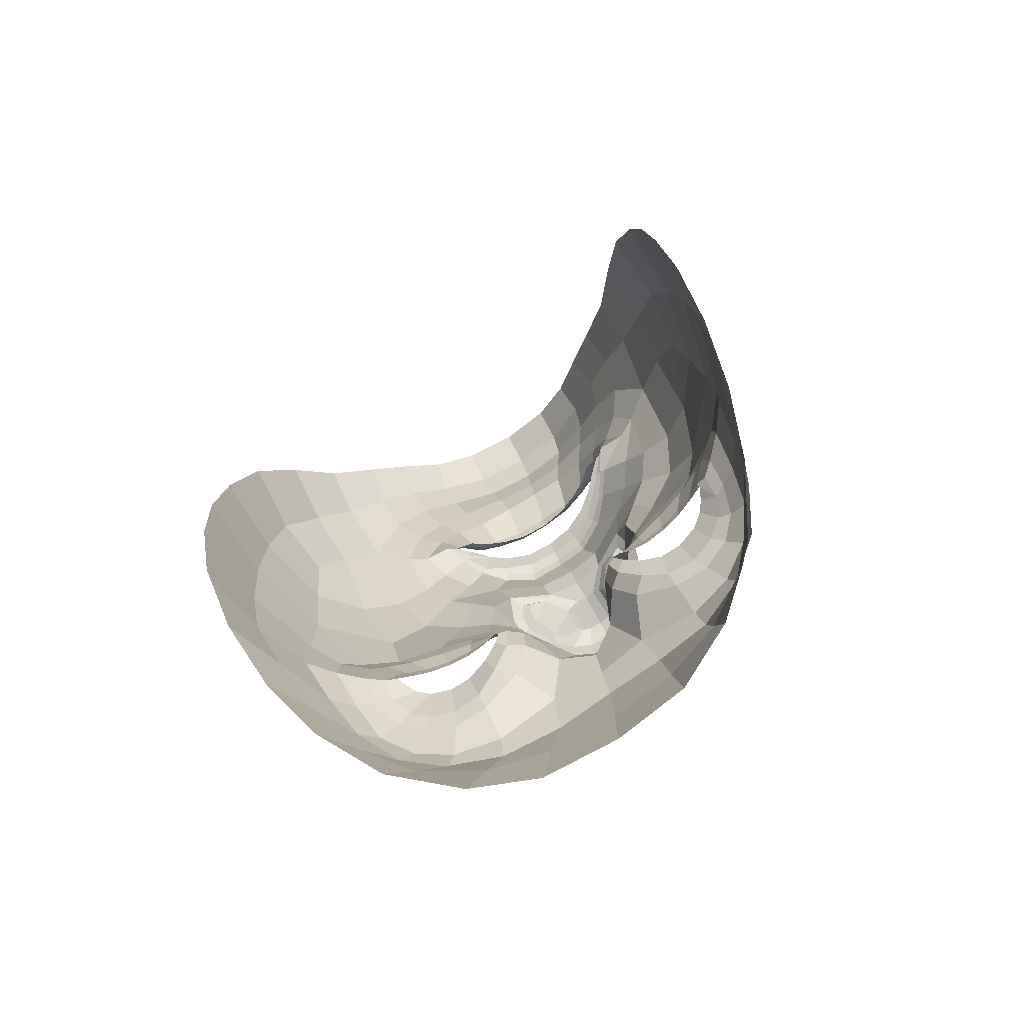
<metadata>
{"format":"obj","ext":"obj","renderer":"f3d","projection":"perspective","resolution":1024,"background":"white","views":[{"elev":-72.4,"azim":26.4,"up":"+Y"}]}
</metadata>
<code>
o face_face.002
v 0.5044 0.5531 -0.0306
v 0.5163 0.5021 -0.06261
v 0.5126 0.5171 -0.03266
v 0.5097 0.4428 -0.04939
v 0.518 0.4846 -0.06687
v 0.5192 0.4613 -0.06272
v 0.5211 0.4044 -0.03262
v 0.4349 0.3843 0.005271
v 0.5239 0.3598 -0.02493
v 0.5257 0.3374 -0.02748
v 0.5307 0.2618 -0.01771
v 0.504 0.5576 -0.02889
v 0.5036 0.5617 -0.02522
v 0.5034 0.564 -0.02013
v 0.5018 0.5882 -0.01616
v 0.5015 0.5936 -0.01794
v 0.501 0.6005 -0.02024
v 0.5004 0.6079 -0.01834
v 0.5005 0.626 -0.007481
v 0.5149 0.5105 -0.0565
v 0.5028 0.5078 -0.04146
v 0.3934 0.3148 0.05351
v 0.4645 0.4043 -0.003578
v 0.4529 0.4045 -0.003752
v 0.4421 0.4016 -0.001537
v 0.4294 0.389 0.006677
v 0.4751 0.4011 -0.001321
v 0.4553 0.3509 -0.009194
v 0.4679 0.3553 -0.007831
v 0.4427 0.3519 -0.006459
v 0.4338 0.3577 -0.002398
v 0.418 0.3982 0.01204
v 0.4536 0.6401 0.004792
v 0.4316 0.3783 0.008619
v 0.3826 0.3854 0.05992
v 0.4062 0.3833 0.02233
v 0.4542 0.4736 -0.01362
v 0.489 0.5482 -0.03062
v 0.4893 0.5587 -0.02466
v 0.4739 0.5503 -0.02468
v 0.4636 0.553 -0.0157
v 0.4772 0.5576 -0.02057
v 0.4679 0.5577 -0.01234
v 0.4459 0.578 0.00397
v 0.5066 0.5001 -0.06227
v 0.5066 0.483 -0.06631
v 0.4206 0.3392 -0.000892
v 0.4821 0.4354 -0.01425
v 0.4778 0.4893 -0.03634
v 0.4773 0.4796 -0.03313
v 0.4188 0.4646 -0.001956
v 0.5084 0.4615 -0.06017
v 0.4509 0.324 -0.01794
v 0.4339 0.3278 -0.0106
v 0.4096 0.2881 0.03166
v 0.4996 0.3493 -0.02349
v 0.4782 0.365 -0.003532
v 0.4387 0.558 0.00449
v 0.3809 0.5437 0.09532
v 0.4852 0.5004 -0.0309
v 0.4939 0.5069 -0.03069
v 0.451 0.5593 0.00454
v 0.4541 0.5602 0.002002
v 0.429 0.3161 -0.005912
v 0.4757 0.496 -0.02974
v 0.4723 0.3297 -0.02247
v 0.4725 0.3162 -0.02535
v 0.4631 0.2587 -0.008543
v 0.4186 0.3054 0.01038
v 0.4683 0.2896 -0.01733
v 0.4143 0.331 0.00813
v 0.4032 0.3268 0.02976
v 0.4888 0.5541 -0.02883
v 0.4754 0.5542 -0.02298
v 0.4657 0.5555 -0.01486
v 0.4873 0.5037 -0.02801
v 0.4526 0.5598 0.003251
v 0.4578 0.5693 -0.002392
v 0.4555 0.5607 0.001783
v 0.4926 0.4969 -0.04698
v 0.4699 0.5591 -0.01043
v 0.479 0.5595 -0.01598
v 0.4902 0.5612 -0.01985
v 0.4834 0.6222 -0.007904
v 0.4847 0.6032 -0.01865
v 0.4858 0.5959 -0.02022
v 0.4872 0.5895 -0.01768
v 0.4887 0.5846 -0.01591
v 0.4694 0.5742 -0.007345
v 0.467 0.5756 -0.009042
v 0.4642 0.5783 -0.01052
v 0.4619 0.5819 -0.008441
v 0.4565 0.5345 -0.01336
v 0.3729 0.4567 0.1079
v 0.5138 0.5138 -0.04107
v 0.463 0.5687 -0.00159
v 0.4604 0.5687 -0.002585
v 0.497 0.5139 -0.03077
v 0.478 0.5059 -0.02041
v 0.4956 0.5105 -0.03104
v 0.4687 0.4427 -0.01116
v 0.4484 0.4502 -0.009149
v 0.474 0.4863 -0.0265
v 0.4319 0.2685 0.009701
v 0.4394 0.2921 -0.004845
v 0.4487 0.3107 -0.0167
v 0.455 0.5947 -0.000762
v 0.4995 0.3267 -0.02846
v 0.4969 0.2937 -0.02325
v 0.4948 0.2572 -0.01771
v 0.4335 0.3966 0.002588
v 0.4035 0.4079 0.01776
v 0.4825 0.3975 0.000598
v 0.4217 0.3636 0.00635
v 0.4915 0.4261 -0.01795
v 0.4863 0.4848 -0.04732
v 0.3919 0.4185 0.0295
v 0.4104 0.4209 0.008118
v 0.4248 0.4294 -0.001047
v 0.4472 0.4303 -0.004462
v 0.4642 0.4259 -0.005755
v 0.4777 0.42 -0.007952
v 0.5097 0.4067 -0.02908
v 0.391 0.4535 0.02714
v 0.4127 0.3594 0.01087
v 0.5089 0.509 -0.05637
v 0.4819 0.4528 -0.01893
v 0.3758 0.382 0.09667
v 0.4885 0.4127 -0.009091
v 0.4719 0.4864 -0.0148
v 0.4266 0.3778 0.01043
v 0.4862 0.4732 -0.04323
v 0.375 0.4985 0.1045
v 0.4836 0.3918 0.003277
v 0.4972 0.4655 -0.05398
v 0.4059 0.5904 0.04056
v 0.4033 0.61 0.06069
v 0.3776 0.4557 0.06736
v 0.393 0.5646 0.05167
v 0.3923 0.3536 0.04795
v 0.45 0.6567 0.0112
v 0.5091 0.5125 -0.04062
v 0.4698 0.463 -0.01513
v 0.3947 0.385 0.03293
v 0.4447 0.3926 -0.000473
v 0.4541 0.3956 -0.002458
v 0.4555 0.5706 -0.000694
v 0.3903 0.4877 0.03218
v 0.4697 0.6834 0.01626
v 0.4345 0.6542 0.03545
v 0.4198 0.6359 0.04664
v 0.5283 0.2998 -0.02325
v 0.4947 0.6897 0.01522
v 0.4639 0.3954 -0.002052
v 0.4736 0.3937 0.000221
v 0.4802 0.3929 0.002911
v 0.4041 0.3549 0.02168
v 0.474 0.3783 -0.001786
v 0.4644 0.372 -0.004496
v 0.4547 0.3696 -0.004912
v 0.4448 0.3705 -0.002956
v 0.4383 0.3734 0.000278
v 0.3826 0.3444 0.07739
v 0.4388 0.3885 0.002511
v 0.5109 0.53 -0.02924
v 0.4701 0.5284 -0.0201
v 0.486 0.498 -0.03531
v 0.4939 0.5282 -0.02942
v 0.5221 0.3821 -0.02441
v 0.42 0.6157 0.03239
v 0.4342 0.6362 0.02264
v 0.4706 0.6724 0.001888
v 0.391 0.5813 0.07862
v 0.4807 0.3865 0.001163
v 0.5002 0.433 -0.03301
v 0.496 0.6788 0.001151
v 0.4505 0.6709 0.02349
v 0.3787 0.4938 0.06701
v 0.478 0.5797 -0.01235
v 0.4757 0.5828 -0.01421
v 0.4735 0.5878 -0.01595
v 0.4718 0.5941 -0.01418
v 0.467 0.6103 -0.005832
v 0.4603 0.5587 -0.00479
v 0.458 0.5572 -0.005041
v 0.4562 0.5557 -0.005469
v 0.4454 0.5443 -0.004724
v 0.4059 0.4994 0.01092
v 0.5009 0.4152 -0.02265
v 0.4942 0.3798 -0.003888
v 0.4863 0.3808 -0.000412
v 0.4624 0.5597 -0.003631
v 0.4005 0.5403 0.02991
v 0.5057 0.3808 -0.01793
v 0.46 0.624 0.000313
v 0.5198 0.4419 -0.05232
v 0.5095 0.4257 -0.04027
v 0.5204 0.424 -0.04206
v 0.4898 0.4583 -0.03309
v 0.4976 0.6623 -0.005241
v 0.4992 0.6426 -0.005967
v 0.4787 0.6379 -0.004898
v 0.4357 0.5836 0.009739
v 0.4603 0.4977 -0.01204
v 0.4461 0.6059 0.005743
v 0.4336 0.4899 -0.009552
v 0.4474 0.5118 -0.009478
v 0.421 0.5147 0.000382
v 0.4736 0.6564 -0.004003
v 0.4813 0.4664 -0.02515
v 0.4253 0.5963 0.01959
v 0.439 0.6191 0.01393
v 0.4285 0.5593 0.008325
v 0.391 0.5173 0.03778
v 0.414 0.5614 0.01794
v 0.3829 0.53 0.06389
v 0.4356 0.53 -0.003348
v 0.4913 0.4427 -0.02541
v 0.4895 0.4935 -0.04951
v 0.4811 0.4957 -0.03708
v 0.496 0.4833 -0.05745
v 0.4872 0.3616 -0.008369
v 0.4699 0.3464 -0.01183
v 0.4539 0.3412 -0.01235
v 0.4396 0.3428 -0.008969
v 0.4287 0.3498 -0.002812
v 0.4178 0.3805 0.01466
v 0.3784 0.4198 0.06388
v 0.4234 0.4064 0.00673
v 0.4345 0.4134 0.000952
v 0.4497 0.416 -0.002506
v 0.4647 0.4143 -0.003519
v 0.477 0.4102 -0.002901
v 0.4858 0.4059 -0.003078
v 0.3735 0.4186 0.1059
v 0.4802 0.4997 -0.03121
v 0.4997 0.4489 -0.04195
v 0.498 0.4964 -0.05758
v 0.5027 0.5053 -0.05206
v 0.4973 0.4989 -0.05195
v 0.4823 0.5048 -0.02672
v 0.5052 0.5073 -0.05491
v 0.5053 0.5108 -0.041
v 0.4875 0.3926 0.002083
v 0.4935 0.3977 -0.00408
v 0.4974 0.4009 -0.01177
v 0.4346 0.3759 0.003842
v 0.4278 0.3658 0.003757
v 0.5289 0.4456 -0.04728
v 0.5967 0.4073 0.01985
v 0.5248 0.5108 -0.03982
v 0.6346 0.3526 0.07569
v 0.5638 0.4174 0.005904
v 0.5748 0.4206 0.007644
v 0.5852 0.4217 0.01158
v 0.5999 0.4136 0.02207
v 0.5547 0.4121 0.00615
v 0.5851 0.37 0.002696
v 0.5717 0.3706 0.001551
v 0.5968 0.3745 0.007256
v 0.6035 0.3827 0.01238
v 0.6067 0.4256 0.02859
v 0.5409 0.6506 0.01165
v 0.601 0.4024 0.02384
v 0.6356 0.4237 0.08202
v 0.6189 0.4147 0.04082
v 0.5693 0.4907 -0.003645
v 0.5198 0.5525 -0.02786
v 0.5175 0.5629 -0.02205
v 0.5338 0.5586 -0.01903
v 0.5425 0.5646 -0.008015
v 0.5289 0.5652 -0.01559
v 0.5372 0.5683 -0.005729
v 0.5555 0.5929 0.0135
v 0.5256 0.5028 -0.06092
v 0.5287 0.4862 -0.06471
v 0.6179 0.3707 0.01653
v 0.5492 0.4454 -0.007727
v 0.5496 0.4995 -0.03017
v 0.5508 0.4901 -0.02678
v 0.6012 0.4918 0.01403
v 0.5291 0.4644 -0.05811
v 0.5963 0.3504 -0.005677
v 0.61 0.3573 0.00463
v 0.6277 0.3228 0.05148
v 0.5473 0.3612 -0.01937
v 0.5596 0.3773 0.004099
v 0.5655 0.5758 0.01596
v 0.6104 0.5765 0.1164
v 0.5403 0.5081 -0.02641
v 0.5314 0.5121 -0.02841
v 0.5522 0.5763 0.0146
v 0.5491 0.5761 0.01103
v 0.6156 0.3481 0.01023
v 0.5491 0.5063 -0.02367
v 0.5762 0.3506 -0.01407
v 0.5792 0.3384 -0.01674
v 0.5915 0.2797 0.002722
v 0.6214 0.337 0.02801
v 0.5842 0.3083 -0.007531
v 0.6236 0.3649 0.02663
v 0.629 0.3617 0.04969
v 0.5189 0.5584 -0.02606
v 0.5313 0.5623 -0.01765
v 0.54 0.5666 -0.007777
v 0.5375 0.5107 -0.0243
v 0.5506 0.5762 0.01263
v 0.5449 0.584 0.005671
v 0.5476 0.576 0.01058
v 0.5363 0.5032 -0.04277
v 0.5349 0.5691 -0.004115
v 0.5266 0.5666 -0.01124
v 0.5161 0.5651 -0.01715
v 0.5169 0.6266 -0.005338
v 0.5159 0.6083 -0.01578
v 0.5159 0.6008 -0.01719
v 0.5154 0.5939 -0.0147
v 0.5144 0.5888 -0.01307
v 0.5334 0.5848 -0.00097
v 0.5357 0.587 -0.002619
v 0.5382 0.5907 -0.003867
v 0.54 0.5951 -0.001416
v 0.5564 0.5487 -0.004641
v 0.6274 0.4948 0.1311
v 0.5397 0.5815 0.00621
v 0.5424 0.5824 0.005208
v 0.5275 0.5181 -0.0285
v 0.5444 0.5152 -0.01555
v 0.5294 0.5152 -0.02885
v 0.5599 0.4563 -0.002531
v 0.5773 0.4696 0.002335
v 0.5518 0.4974 -0.01992
v 0.6147 0.298 0.02579
v 0.6074 0.3187 0.009404
v 0.6007 0.3387 -0.003817
v 0.5455 0.6067 0.007199
v 0.5529 0.341 -0.02414
v 0.5585 0.3038 -0.01813
v 0.5645 0.2687 -0.01199
v 0.5944 0.4197 0.01715
v 0.6168 0.4388 0.03604
v 0.5487 0.4073 0.007243
v 0.612 0.3919 0.02312
v 0.5426 0.4337 -0.01278
v 0.5442 0.4932 -0.04232
v 0.6277 0.454 0.05004
v 0.6091 0.4498 0.0255
v 0.5953 0.4544 0.01391
v 0.5749 0.4488 0.00706
v 0.5601 0.4397 0.003088
v 0.5495 0.4307 -0.001259
v 0.531 0.4099 -0.02696
v 0.6245 0.4883 0.04772
v 0.6194 0.3911 0.02917
v 0.5206 0.5106 -0.05527
v 0.5479 0.4625 -0.01255
v 0.6359 0.4217 0.1208
v 0.5418 0.4211 -0.003911
v 0.5522 0.4979 -0.008136
v 0.6051 0.4035 0.0264
v 0.5451 0.4817 -0.03814
v 0.6207 0.5346 0.1267
v 0.549 0.4014 0.01018
v 0.5376 0.4713 -0.0503
v 0.5882 0.6148 0.05583
v 0.5848 0.6335 0.07668
v 0.631 0.4934 0.08946
v 0.6027 0.5938 0.06958
v 0.6327 0.3904 0.06915
v 0.5413 0.6673 0.01853
v 0.5184 0.5138 -0.03995
v 0.5567 0.4758 -0.007325
v 0.6265 0.4192 0.05312
v 0.5855 0.412 0.01237
v 0.576 0.4116 0.008895
v 0.547 0.586 0.007846
v 0.6197 0.5215 0.05225
v 0.5191 0.6885 0.02056
v 0.5534 0.6676 0.04586
v 0.568 0.6536 0.0597
v 0.5666 0.4088 0.007599
v 0.5577 0.4051 0.008458
v 0.5518 0.4032 0.01028
v 0.6258 0.389 0.04131
v 0.5607 0.3906 0.006722
v 0.5711 0.3864 0.00544
v 0.5813 0.3864 0.006675
v 0.5907 0.3902 0.01018
v 0.5961 0.3954 0.01437
v 0.6373 0.3837 0.1009
v 0.5921 0.4102 0.01641
v 0.5469 0.5393 -0.01341
v 0.5407 0.5057 -0.03094
v 0.527 0.5328 -0.02663
v 0.5724 0.6351 0.04483
v 0.5574 0.6511 0.03246
v 0.5208 0.6781 0.00584
v 0.598 0.6098 0.09755
v 0.5528 0.3971 0.008744
v 0.5364 0.4384 -0.02953
v 0.5378 0.6801 0.03117
v 0.6246 0.5299 0.08838
v 0.5249 0.5873 -0.007418
v 0.5269 0.5912 -0.009098
v 0.5285 0.5968 -0.01061
v 0.5294 0.6038 -0.008694
v 0.533 0.6187 0.000133
v 0.5439 0.5719 0.003231
v 0.5464 0.5712 0.003679
v 0.5486 0.5702 0.003706
v 0.563 0.561 0.006001
v 0.606 0.5289 0.02814
v 0.5367 0.4207 -0.01908
v 0.5429 0.3883 0.000687
v 0.5488 0.3905 0.006105
v 0.5416 0.5722 0.004223
v 0.6022 0.5691 0.04713
v 0.5342 0.387 -0.01511
v 0.5372 0.6336 0.006536
v 0.5301 0.4288 -0.03842
v 0.5421 0.466 -0.02843
v 0.5189 0.6428 -0.002033
v 0.5642 0.601 0.02058
v 0.56 0.5121 -0.003719
v 0.5518 0.6195 0.01431
v 0.5849 0.5123 0.003174
v 0.5685 0.5294 0.000866
v 0.5908 0.5394 0.01483
v 0.5209 0.6621 -0.000324
v 0.5474 0.4759 -0.01929
v 0.5715 0.6156 0.03163
v 0.5564 0.6339 0.02321
v 0.5749 0.5799 0.02135
v 0.6137 0.5496 0.05698
v 0.5875 0.5855 0.03266
v 0.6158 0.5636 0.08436
v 0.5746 0.5501 0.008809
v 0.5418 0.4502 -0.02039
v 0.5401 0.5007 -0.04497
v 0.5457 0.5049 -0.03187
v 0.5372 0.4892 -0.05395
v 0.5535 0.3733 -0.002154
v 0.5732 0.3635 -0.002894
v 0.5898 0.363 -0.000692
v 0.6023 0.3683 0.005184
v 0.6099 0.3777 0.01305
v 0.6108 0.4089 0.03162
v 0.6348 0.4583 0.08661
v 0.6007 0.4322 0.02243
v 0.5894 0.4358 0.01471
v 0.5751 0.4335 0.008903
v 0.5617 0.4275 0.005547
v 0.5514 0.4208 0.003962
v 0.5445 0.4147 0.002509
v 0.6318 0.4578 0.1301
v 0.5448 0.5087 -0.02608
v 0.5362 0.4542 -0.03832
v 0.5331 0.5013 -0.05473
v 0.5261 0.5085 -0.05039
v 0.5323 0.5038 -0.04901
v 0.5414 0.513 -0.02236
v 0.5241 0.5099 -0.05355
v 0.5221 0.513 -0.03987
v 0.5452 0.4016 0.007886
v 0.5396 0.4052 0.000354
v 0.5365 0.4079 -0.008124
v 0.5989 0.3992 0.01851
v 0.6068 0.392 0.01937
v 0.4542 0.3815 0.00056
v 0.4659 0.3828 0.00056
v 0.4553 0.3674 0.00056
v 0.4424 0.3801 0.00056
v 0.4531 0.3954 0.00056
v 0.5778 0.399 0.01178
v 0.5899 0.4005 0.01178
v 0.5788 0.3838 0.01178
v 0.5656 0.3974 0.01178
v 0.5769 0.4141 0.01178
f 338 339 11 152
f 300 298 339 338
f 334 333 298 300
f 285 333 334 299
f 302 252 285 299
f 369 390 252 302
f 265 357 390 369
f 448 455 357 265
f 367 324 455 448
f 402 362 324 367
f 436 289 362 402
f 368 398 289 436
f 110 109 152 11
f 68 70 109 110
f 104 105 70 68
f 368 365 366 398
f 395 380 366 365
f 396 379 380 395
f 370 401 379 396
f 397 378 401 370
f 176 153 378 397
f 176 172 149 153
f 172 141 177 149
f 150 177 141 171
f 170 151 150 171
f 170 136 137 151
f 136 139 173 137
f 139 216 59 173
f 216 178 133 59
f 178 138 94 133
f 94 138 228 235
f 228 35 128 235
f 140 163 128 35
f 72 22 163 140
f 69 55 22 72
f 105 104 55 69
f 429 200 176 397
f 263 429 397 370
f 396 432 263 370
f 395 431 432 396
f 365 435 431 395
f 368 417 435 365
f 417 368 436 434
f 402 377 434 436
f 377 402 367 353
f 353 367 448 346
f 373 346 448 265
f 384 373 265 369
f 301 384 369 302
f 294 301 302 299
f 335 294 299 334
f 200 209 172 176
f 209 33 141 172
f 212 171 141 33
f 212 211 170 171
f 205 203 211 212
f 211 215 136 170
f 193 139 136 215
f 193 214 216 139
f 148 178 216 214
f 178 148 124 138
f 228 138 124 117
f 144 35 228 117
f 157 140 35 144
f 157 71 72 140
f 64 69 72 71
f 64 106 105 69
f 67 70 105 106
f 109 70 67 108
f 10 152 109 108
f 337 338 152 10
f 297 300 338 337
f 335 334 300 297
f 212 33 195 205
f 195 33 209 202
f 9 286 337 10
f 337 286 296 297
f 297 296 283 335
f 283 284 294 335
f 284 277 301 294
f 277 354 384 301
f 354 266 373 384
f 266 341 346 373
f 341 347 353 346
f 348 281 353 347
f 412 377 353 281
f 437 433 435 428
f 423 431 435 433
f 432 431 423 425
f 425 419 263 432
f 419 422 429 263
f 422 201 200 429
f 201 202 209 200
f 203 213 215 211
f 193 188 148 214
f 188 51 124 148
f 118 112 117 124
f 112 36 144 117
f 36 125 157 144
f 125 47 71 157
f 47 54 64 71
f 54 53 106 64
f 53 66 67 106
f 66 56 108 67
f 56 9 10 108
f 51 119 118 124
f 102 120 119 51
f 101 121 120 102
f 48 122 121 101
f 115 129 122 48
f 246 129 115 189
f 194 246 189 123
f 123 7 169 194
f 418 169 7 352
f 352 413 466 418
f 344 358 466 413
f 278 351 358 344
f 330 350 351 278
f 350 330 331 349
f 331 281 348 349
f 286 9 169 418
f 9 56 194 169
f 418 414 442 286
f 286 442 443 296
f 444 283 296 443
f 445 284 283 444
f 445 446 277 284
f 354 277 446 343
f 354 343 447 266
f 447 262 341 266
f 418 466 465 414
f 351 453 454 358
f 452 453 351 350
f 451 452 350 349
f 450 451 349 348
f 449 450 348 347
f 262 449 347 341
f 454 465 466 358
f 415 287 442 414
f 287 259 443 442
f 259 258 444 443
f 261 446 445 260
f 258 260 445 444
f 261 468 343 446
f 468 360 447 343
f 360 256 262 447
f 340 449 262 256
f 340 255 450 449
f 255 254 451 450
f 254 253 452 451
f 257 453 452 253
f 257 342 454 453
f 342 464 465 454
f 464 415 414 465
f 224 223 66 53
f 223 222 56 66
f 190 194 56 222
f 190 245 246 194
f 245 234 129 246
f 234 233 122 129
f 233 232 121 122
f 232 231 120 121
f 231 230 119 120
f 119 230 229 118
f 229 32 112 118
f 32 227 36 112
f 227 114 125 36
f 114 226 47 125
f 226 225 54 47
f 225 224 53 54
f 28 29 223 224
f 29 57 222 223
f 57 191 190 222
f 244 245 190 191
f 244 113 234 245
f 113 27 233 234
f 27 23 232 233
f 23 24 231 232
f 24 25 230 231
f 25 111 229 230
f 229 111 26 32
f 227 32 26 131
f 131 248 114 227
f 248 31 226 114
f 31 30 225 226
f 30 28 224 225
f 161 160 28 30
f 29 28 160 159
f 159 158 57 29
f 158 174 191 57
f 174 134 244 191
f 31 161 30
f 162 161 31 248
f 162 248 131 34 247
f 8 34 131 26
f 164 8 26 111
f 145 164 111 25
f 146 145 25 24
f 154 146 24 23
f 155 154 23 27
f 156 155 27 113
f 134 156 113 244
f 385 386 259 287
f 387 258 259 386
f 388 260 258 387
f 389 261 260 388
f 467 468 261 389
f 375 381 253 254
f 375 254 255 374
f 255 340 391 374
f 391 340 256 264 250
f 264 256 360 468
f 264 468 467
f 415 399 385 287
f 257 253 381 382
f 382 383 342 257
f 363 464 342 383
f 363 399 415 464
f 206 37 102 51
f 143 127 48 101
f 127 218 115 48
f 218 175 189 115
f 175 197 123 189
f 7 123 197 198
f 198 420 352 7
f 143 101 102 37
f 400 413 352 420
f 438 344 413 400
f 356 278 344 438
f 372 330 278 356
f 267 331 330 372
f 426 281 331 267
f 208 206 51 188
f 215 208 188 193
f 213 217 208 215
f 207 206 208 217
f 204 37 206 207
f 130 143 37 204
f 210 127 143 130
f 199 218 127 210
f 237 175 218 199
f 4 197 175 237
f 196 198 197 4
f 249 420 198 196
f 457 400 420 249
f 421 438 400 457
f 430 356 438 421
f 359 372 356 430
f 424 267 372 359
f 267 424 427 426
f 437 428 426 427
f 407 314 422 419
f 426 428 412 281
f 428 435 417 412
f 434 412 417
f 412 434 377
f 19 201 422 314
f 84 202 201 19
f 183 195 202 84
f 107 205 195 183
f 44 203 205 107
f 58 213 203 44
f 187 217 213 58
f 93 207 217 187
f 166 207 93
f 99 204 207 166
f 425 336 407 419
f 423 274 336 425
f 433 288 274 423
f 411 410 288 433
f 433 437 411
f 427 323 411 437
f 427 392 323
f 424 328 392 427
f 196 4 52 6
f 282 249 196 6
f 364 457 249 282
f 361 421 457 364
f 280 430 421 361
f 430 280 359
f 328 424 359
f 359 332 295 328
f 332 359 280
f 280 279 295 332
f 279 280 361 345
f 441 345 361 364
f 276 441 364 282
f 5 276 282 6
f 52 46 5 6
f 237 135 52 4
f 199 132 135 237
f 210 50 132 199
f 130 50 210
f 52 135 221 46
f 132 116 221 135
f 49 116 132 50
f 103 50 130
f 65 49 50 103
f 130 99 65 103
f 204 99 130
f 2 275 276 5
f 46 45 2 5
f 458 441 276 275
f 458 439 345 441
f 279 345 439 440
f 279 440 456 295
f 238 45 46 221
f 219 238 221 116
f 220 219 116 49
f 236 220 49 65
f 241 236 65 99
f 2 45 126 20
f 275 2 20 355
f 462 458 275 355
f 459 460 458 462
f 355 20 95 371
f 95 3 327 371
f 95 20 126 142
f 3 95 142 98
f 371 463 462 355
f 463 371 327 329
f 40 166 93 41
f 166 40 38 168
f 165 168 38 1
f 268 394 165 1
f 392 394 268 270
f 323 392 270 271
f 411 323 271 410
f 314 407 406 315
f 406 407 336 322
f 376 322 336 274
f 292 376 274 288
f 409 292 288 410
f 305 409 410 271
f 304 305 271 270
f 303 304 270 268
f 12 303 268 1
f 1 38 73 12
f 73 38 40 74
f 42 74 75
f 75 74 40 41
f 73 74 42 39
f 13 12 73 39
f 303 12 13 269
f 272 304 303 269
f 273 305 304 272
f 408 409 305 273
f 307 292 409 408
f 307 376 292
f 321 322 376 308
f 405 406 322 321
f 316 315 406 405
f 18 19 314 315
f 84 19 18 85
f 183 84 85 182
f 107 183 182 92
f 44 107 92 147
f 44 147 62 58
f 62 186 187 58
f 186 41 93 187
f 75 41 186 185
f 62 77 185 186
f 78 77 62 147
f 91 78 147 92
f 91 92 182 181
f 181 182 85 86
f 86 85 18 17
f 17 18 315 316
f 14 13 39 83
f 313 269 13 14
f 83 39 42 82
f 312 272 269 313
f 311 273 272 312
f 416 408 273 311
f 99 166 168 98
f 168 165 3 98
f 3 165 394 327
f 394 392 328 327
f 75 43 82 42
f 43 75 185
f 82 43 81
f 184 81 43 185
f 63 192 184 77
f 185 77 184 81
f 192 81 184
f 79 63 192
f 97 63 77 78
f 96 79 63 97
f 90 97 78 91
f 180 90 91 181
f 87 180 181 86
f 16 87 86 17
f 317 16 17 316
f 404 317 316 405
f 320 404 405 321
f 326 320 321 308
f 293 308 376 307
f 293 307 408 416
f 293 416 309
f 326 308 293 309
f 325 326 309
f 319 320 326 325
f 320 319 403 404
f 404 403 318 317
f 317 318 15 16
f 16 15 88 87
f 87 88 179 180
f 89 90 180 179
f 97 90 89 96
f 439 458 460 310
f 393 440 439 310
f 456 440 393 290
f 295 456 461
f 328 295 461
f 461 456 290 306
f 306 291 329 461
f 328 461 329 327
f 463 329 291 251
f 463 251 459 462
f 251 310 460 459
f 310 251 291 393
f 306 290 393 291
f 242 126 45 238
f 243 142 126 242
f 100 98 142 243
f 99 98 100
f 61 241 99 100
f 21 61 100 243
f 239 21 243 242
f 240 239 242 238
f 80 240 238 219
f 167 80 219 220
f 60 167 220 236
f 76 60 236 241
f 76 241 61
f 60 76 61 167
f 80 167 61 21
f 240 80 21 239
l 291 329
l 329 327
l 241 76

</code>
